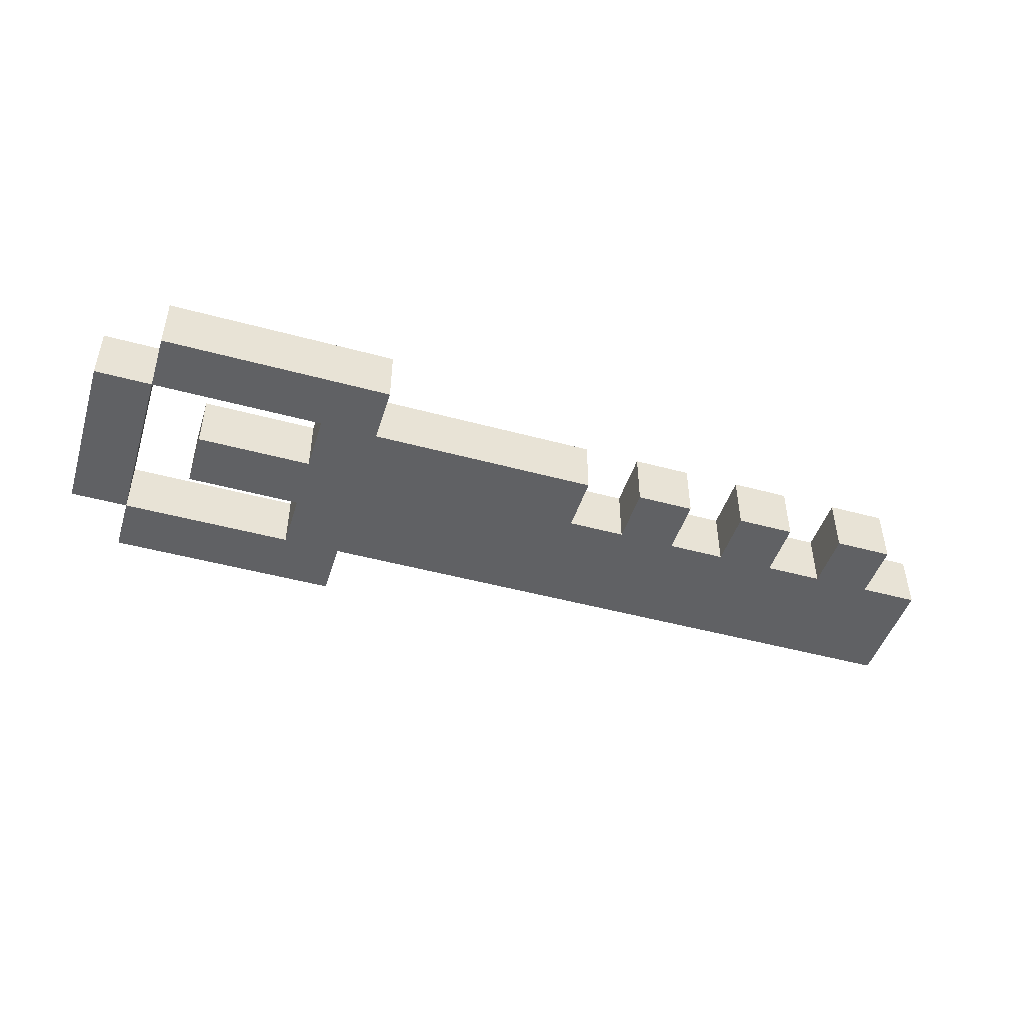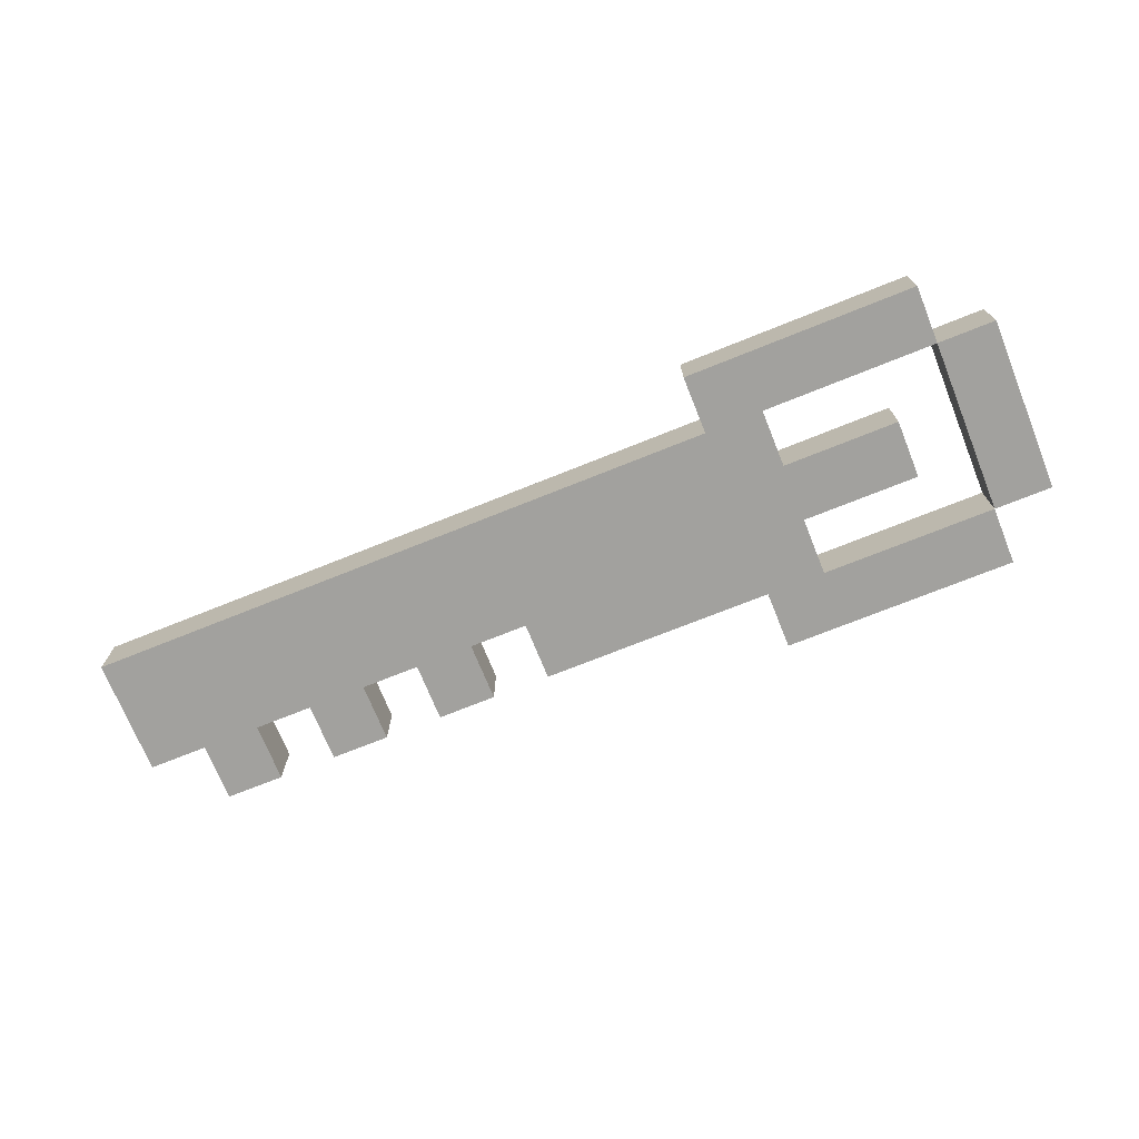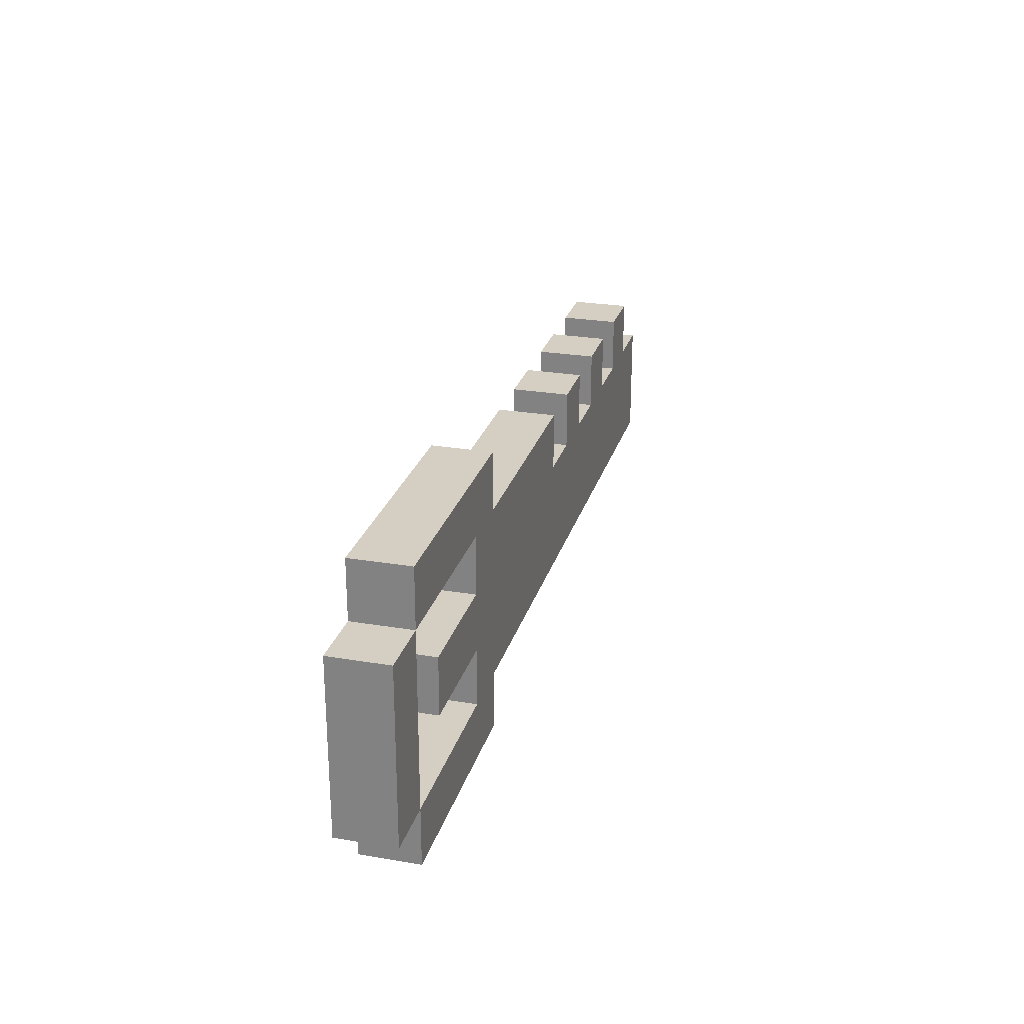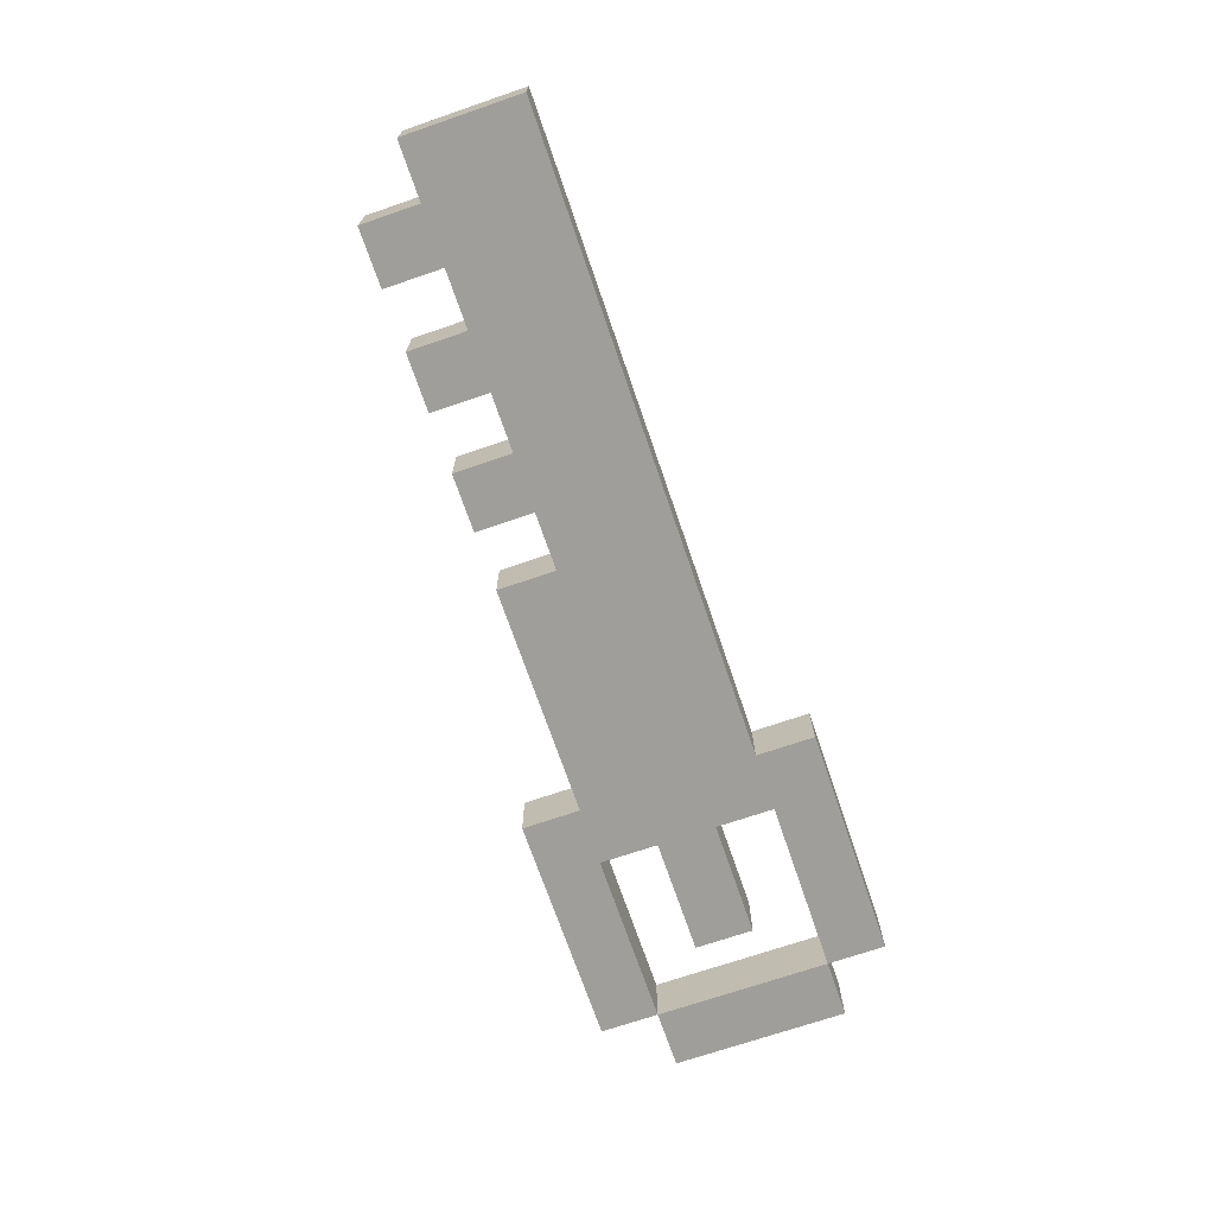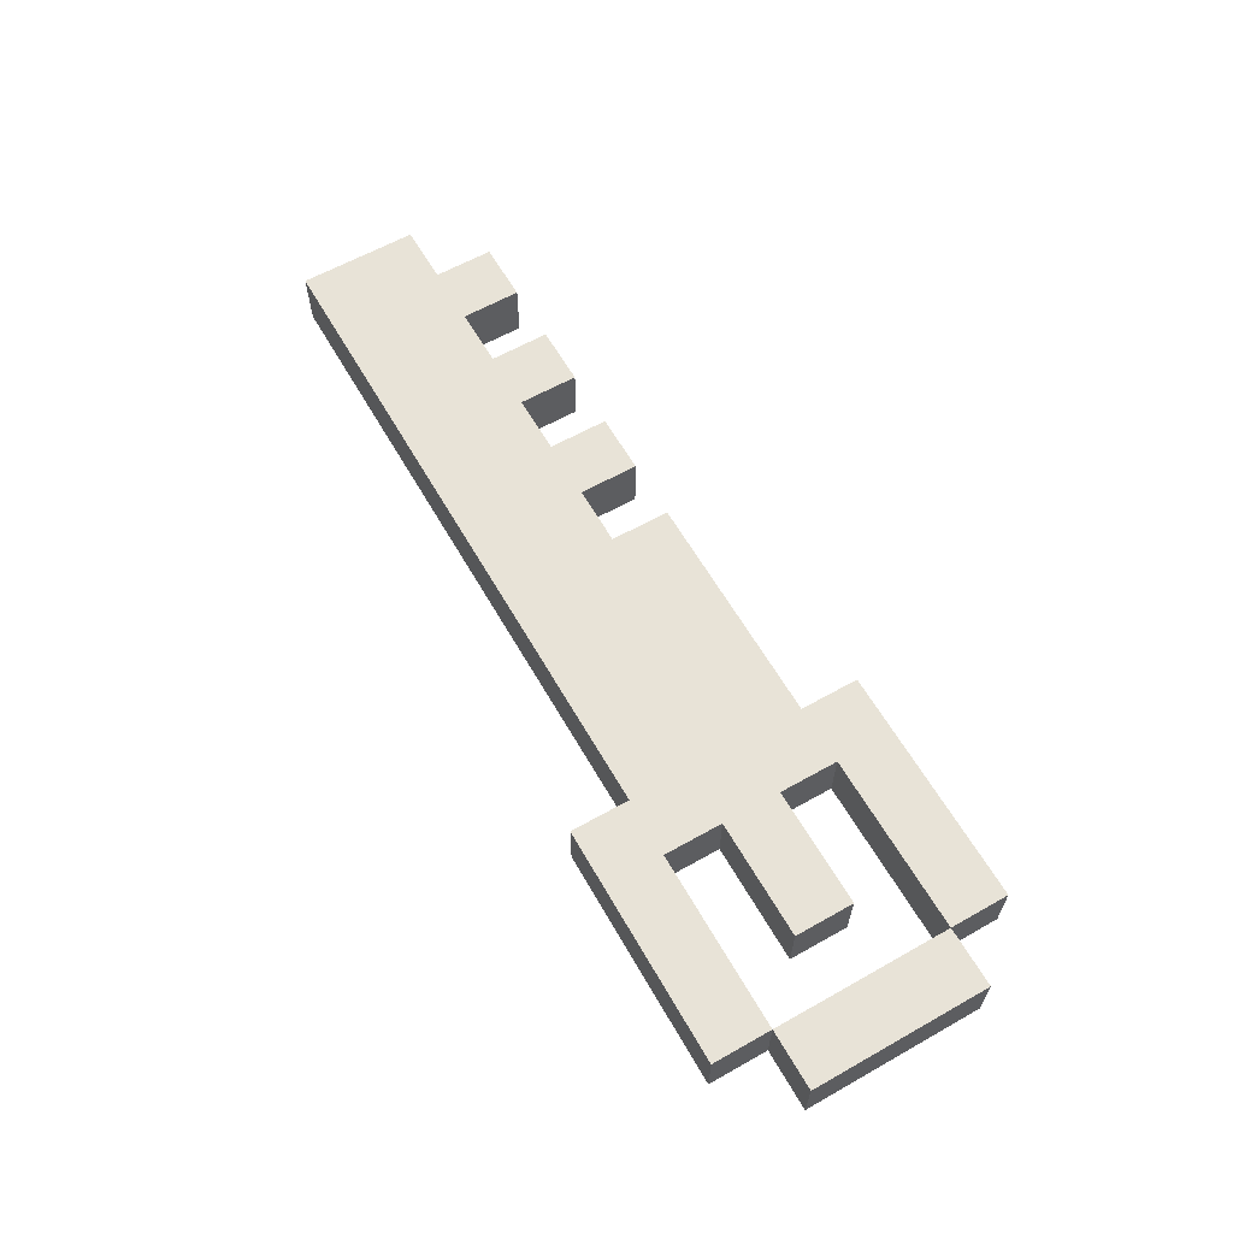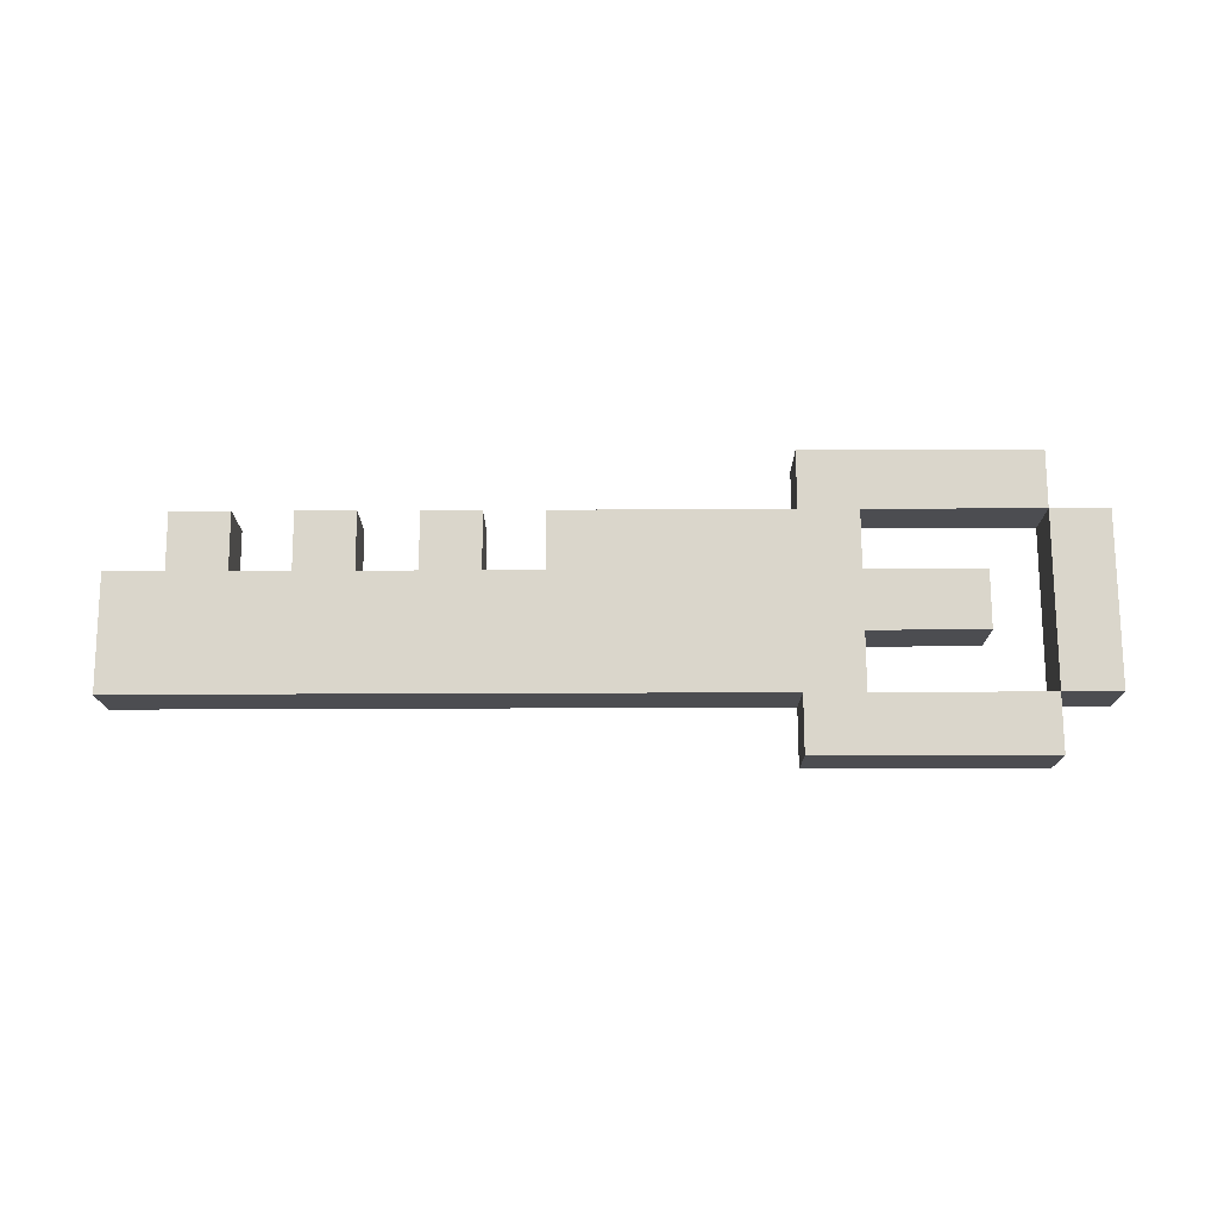
<metadata>
{"format":"obj","ext":"obj","renderer":"f3d","projection":"perspective","resolution":1024,"background":"white","views":[{"elev":-46.8,"azim":-17.2,"up":"+Y"},{"elev":-72.0,"azim":-158.1,"up":"+Y"},{"elev":25.8,"azim":-74.9,"up":"+Z"},{"elev":-70.8,"azim":108.9,"up":"+Y"},{"elev":61.6,"azim":-119.8,"up":"+Y"},{"elev":73.8,"azim":179.8,"up":"+Y"}]}
</metadata>
<code>
o
v -9.2 0 -4.6
v -9.6 0 -4.6
v -9.2 0.1 -4.6
v -9.6 0.1 -4.6
v -8.2 0 -4.7
v -8.3 0 -4.7
v -8.4 0 -4.7
v -8.5 0 -4.7
v -8.6 0 -4.7
v -8.7 0 -4.7
v -8.8 0 -4.7
v -9.2 0 -4.7
v -9.6 0 -4.7
v -9.7 0 -4.7
v -8.2 0.1 -4.7
v -8.3 0.1 -4.7
v -8.4 0.1 -4.7
v -8.5 0.1 -4.7
v -8.6 0.1 -4.7
v -8.7 0.1 -4.7
v -8.8 0.1 -4.7
v -9.2 0.1 -4.7
v -9.6 0.1 -4.7
v -9.7 0.1 -4.7
v -8.1 0 -4.8
v -8.2 0 -4.8
v -8.3 0 -4.8
v -8.4 0 -4.8
v -8.5 0 -4.8
v -8.6 0 -4.8
v -8.7 0 -4.8
v -8.8 0 -4.8
v -9.3 0 -4.8
v -9.5 0 -4.8
v -8.1 0.1 -4.8
v -8.2 0.1 -4.8
v -8.3 0.1 -4.8
v -8.4 0.1 -4.8
v -8.5 0.1 -4.8
v -8.6 0.1 -4.8
v -8.7 0.1 -4.8
v -8.8 0.1 -4.8
v -9.3 0.1 -4.8
v -9.5 0.1 -4.8
v -9.3 0 -5
v -9.6 0 -5
v -9.3 0.1 -5
v -9.6 0.1 -5
v -9.3 0 -4.7
v -9.6 0 -4.7
v -9.3 0.1 -4.7
v -9.6 0.1 -4.7
v -9.3 0 -4.9
v -9.5 0 -4.9
v -9.3 0.1 -4.9
v -9.5 0.1 -4.9
v -8.1 0 -5
v -9.2 0 -5
v -9.6 0 -5
v -9.7 0 -5
v -8.1 0.1 -5
v -9.2 0.1 -5
v -9.6 0.1 -5
v -9.7 0.1 -5
v -9.2 0 -5.1
v -9.6 0 -5.1
v -9.2 0.1 -5.1
v -9.6 0.1 -5.1
v -8.1 0 -4.8
v -8.1 0.1 -4.8
v -8.1 0 -4.9
v -8.1 0.1 -4.9
v -8.1 0 -5
v -8.1 0.1 -5
v -8.2 0 -4.7
v -8.2 0.1 -4.7
v -8.2 0 -4.8
v -8.2 0.1 -4.8
v -8.4 0 -4.7
v -8.4 0.1 -4.7
v -8.4 0 -4.8
v -8.4 0.1 -4.8
v -8.6 0 -4.7
v -8.6 0.1 -4.7
v -8.6 0 -4.8
v -8.6 0.1 -4.8
v -8.8 0 -4.7
v -8.8 0.1 -4.7
v -8.8 0 -4.8
v -8.8 0.1 -4.8
v -9.2 0 -4.6
v -9.2 0.1 -4.6
v -9.2 0 -4.7
v -9.2 0.1 -4.7
v -9.2 0 -5
v -9.2 0.1 -5
v -9.2 0 -5.1
v -9.2 0.1 -5.1
v -9.6 0 -4.7
v -9.6 0.1 -4.7
v -9.6 0 -5
v -9.6 0.1 -5
v -8.3 0 -4.7
v -8.3 0.1 -4.7
v -8.3 0 -4.8
v -8.3 0.1 -4.8
v -8.5 0 -4.7
v -8.5 0.1 -4.7
v -8.5 0 -4.8
v -8.5 0.1 -4.8
v -8.7 0 -4.7
v -8.7 0.1 -4.7
v -8.7 0 -4.8
v -8.7 0.1 -4.8
v -9.3 0 -4.7
v -9.3 0.1 -4.7
v -9.3 0 -4.8
v -9.3 0.1 -4.8
v -9.3 0 -4.9
v -9.3 0.1 -4.9
v -9.3 0 -5
v -9.3 0.1 -5
v -9.5 0 -4.8
v -9.5 0.1 -4.8
v -9.5 0 -4.9
v -9.5 0.1 -4.9
v -9.6 0 -4.6
v -9.6 0.1 -4.6
v -9.6 0 -4.7
v -9.6 0.1 -4.7
v -9.6 0 -5
v -9.6 0.1 -5
v -9.6 0 -5.1
v -9.6 0.1 -5.1
v -9.7 0 -4.7
v -9.7 0.1 -4.7
v -9.7 0 -5
v -9.7 0.1 -5
v -8.1 0 -4.8
v -8.1 0 -4.9
v -8.1 0 -5
v -8.2 0 -4.7
v -8.2 0 -4.8
v -8.3 0 -4.7
v -8.3 0 -4.8
v -8.4 0 -4.7
v -8.4 0 -4.8
v -8.5 0 -4.7
v -8.5 0 -4.8
v -8.6 0 -4.7
v -8.6 0 -4.8
v -8.7 0 -4.7
v -8.7 0 -4.8
v -8.8 0 -4.7
v -8.8 0 -4.8
v -9.2 0 -4.6
v -9.2 0 -4.7
v -9.2 0 -4.9
v -9.2 0 -5
v -9.2 0 -5.1
v -9.3 0 -4.7
v -9.3 0 -4.8
v -9.3 0 -4.9
v -9.3 0 -5
v -9.5 0 -4.8
v -9.5 0 -4.9
v -9.6 0 -4.6
v -9.6 0 -4.7
v -9.6 0 -5
v -9.6 0 -5.1
v -9.7 0 -4.7
v -9.7 0 -5
v -8.1 0.1 -4.8
v -8.1 0.1 -4.9
v -8.1 0.1 -5
v -8.2 0.1 -4.7
v -8.2 0.1 -4.8
v -8.3 0.1 -4.7
v -8.3 0.1 -4.8
v -8.4 0.1 -4.7
v -8.4 0.1 -4.8
v -8.5 0.1 -4.7
v -8.5 0.1 -4.8
v -8.6 0.1 -4.7
v -8.6 0.1 -4.8
v -8.7 0.1 -4.7
v -8.7 0.1 -4.8
v -8.8 0.1 -4.7
v -8.8 0.1 -4.8
v -9.2 0.1 -4.6
v -9.2 0.1 -4.7
v -9.2 0.1 -4.9
v -9.2 0.1 -5
v -9.2 0.1 -5.1
v -9.3 0.1 -4.7
v -9.3 0.1 -4.8
v -9.3 0.1 -4.9
v -9.3 0.1 -5
v -9.5 0.1 -4.8
v -9.5 0.1 -4.9
v -9.6 0.1 -4.6
v -9.6 0.1 -4.7
v -9.6 0.1 -5
v -9.6 0.1 -5.1
v -9.7 0.1 -4.7
v -9.7 0.1 -5
f 3 2 1
f 4 2 3
f 15 6 5
f 16 6 15
f 17 8 7
f 18 8 17
f 19 10 9
f 20 10 19
f 21 12 11
f 22 12 21
f 23 14 13
f 24 14 23
f 35 26 25
f 36 26 35
f 37 28 27
f 38 28 37
f 39 30 29
f 40 30 39
f 41 32 31
f 42 32 41
f 43 34 33
f 44 34 43
f 47 46 45
f 48 46 47
f 49 50 51
f 51 50 52
f 53 54 55
f 55 54 56
f 57 58 61
f 61 58 62
f 59 60 63
f 63 60 64
f 65 66 67
f 67 66 68
f 71 70 69
f 72 70 71
f 73 72 71
f 74 72 73
f 77 76 75
f 78 76 77
f 81 80 79
f 82 80 81
f 85 84 83
f 86 84 85
f 89 88 87
f 90 88 89
f 93 92 91
f 94 92 93
f 97 96 95
f 98 96 97
f 101 100 99
f 102 100 101
f 103 104 105
f 105 104 106
f 107 108 109
f 109 108 110
f 111 112 113
f 113 112 114
f 115 116 117
f 117 116 118
f 119 120 121
f 121 120 122
f 123 124 125
f 125 124 126
f 127 128 129
f 129 128 130
f 131 132 133
f 133 132 134
f 135 136 137
f 137 136 138
f 143 140 139
f 144 143 142
f 145 140 143
f 145 143 144
f 147 140 145
f 148 147 146
f 149 140 147
f 149 147 148
f 151 140 149
f 152 151 150
f 153 140 151
f 153 151 152
f 155 140 153
f 157 155 154
f 158 141 140
f 158 140 155
f 158 155 157
f 159 141 158
f 161 157 156
f 161 160 159
f 161 159 158
f 161 158 157
f 162 160 161
f 163 160 162
f 164 160 163
f 165 163 162
f 166 163 165
f 167 161 156
f 168 161 167
f 169 160 164
f 170 160 169
f 171 169 168
f 172 169 171
f 173 174 177
f 176 177 178
f 177 174 179
f 178 177 179
f 179 174 181
f 180 181 182
f 181 174 183
f 182 181 183
f 183 174 185
f 184 185 186
f 185 174 187
f 186 185 187
f 187 174 189
f 188 189 191
f 174 175 192
f 189 174 192
f 191 189 192
f 192 175 193
f 190 191 195
f 193 194 195
f 192 193 195
f 191 192 195
f 195 194 196
f 196 194 197
f 197 194 198
f 196 197 199
f 199 197 200
f 190 195 201
f 201 195 202
f 198 194 203
f 203 194 204
f 202 203 205
f 205 203 206

</code>
